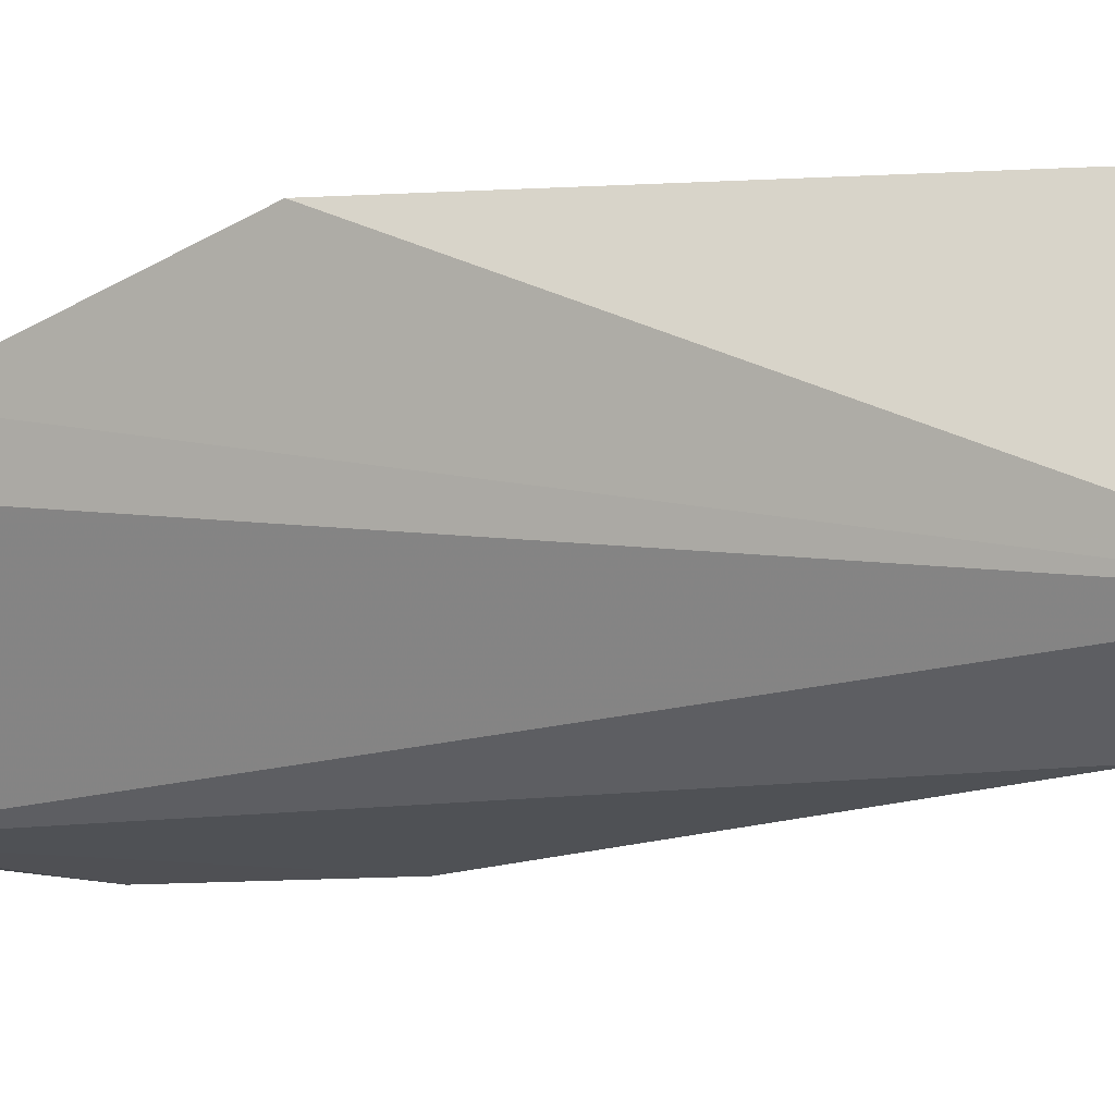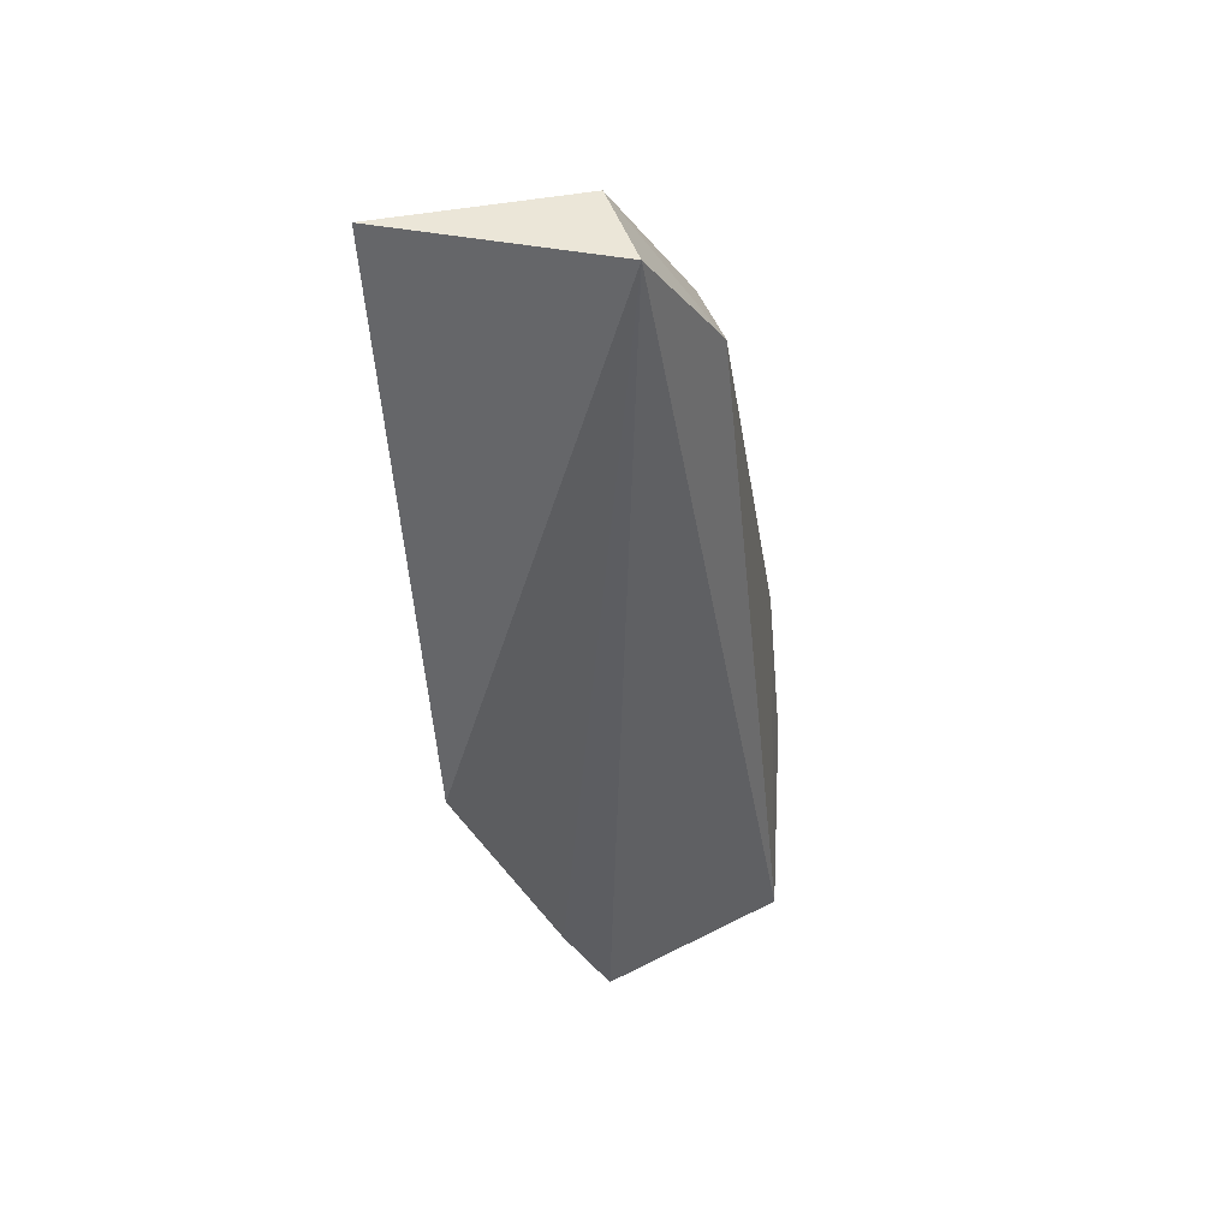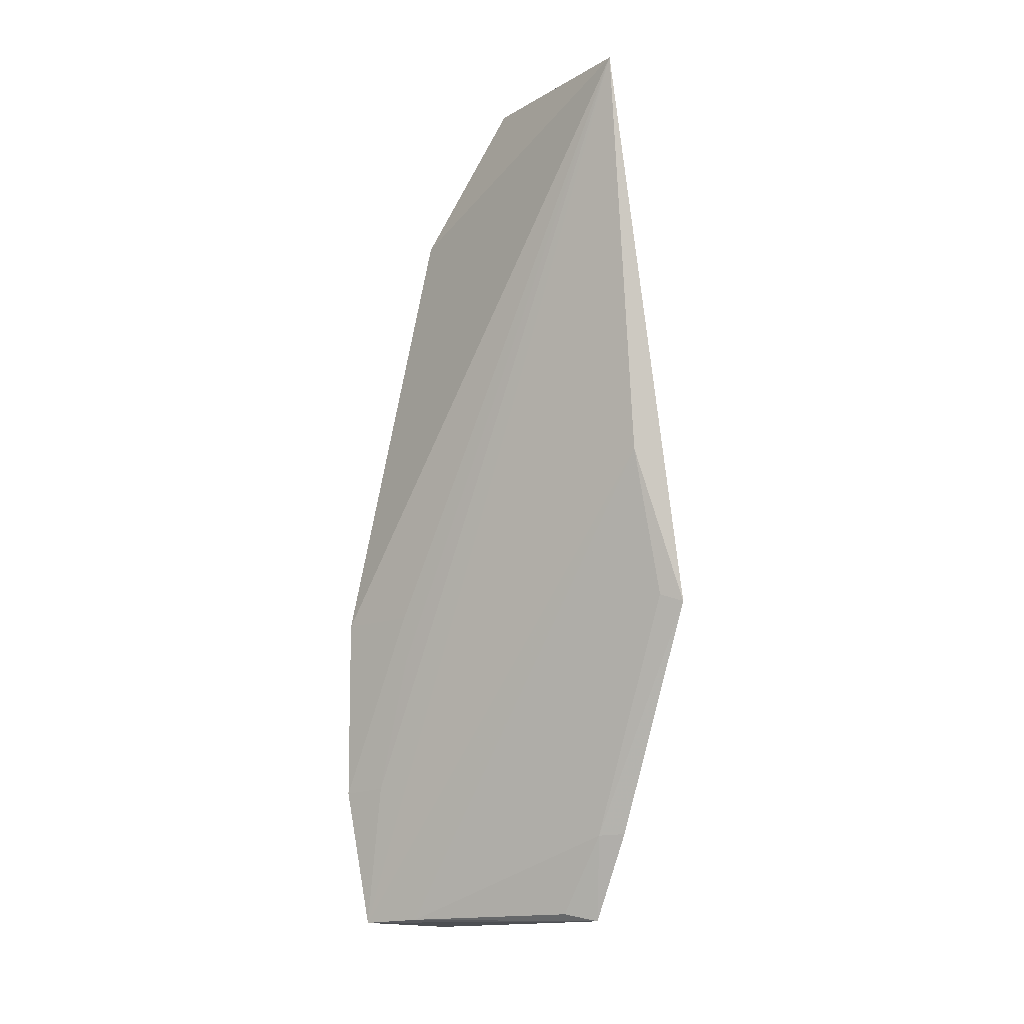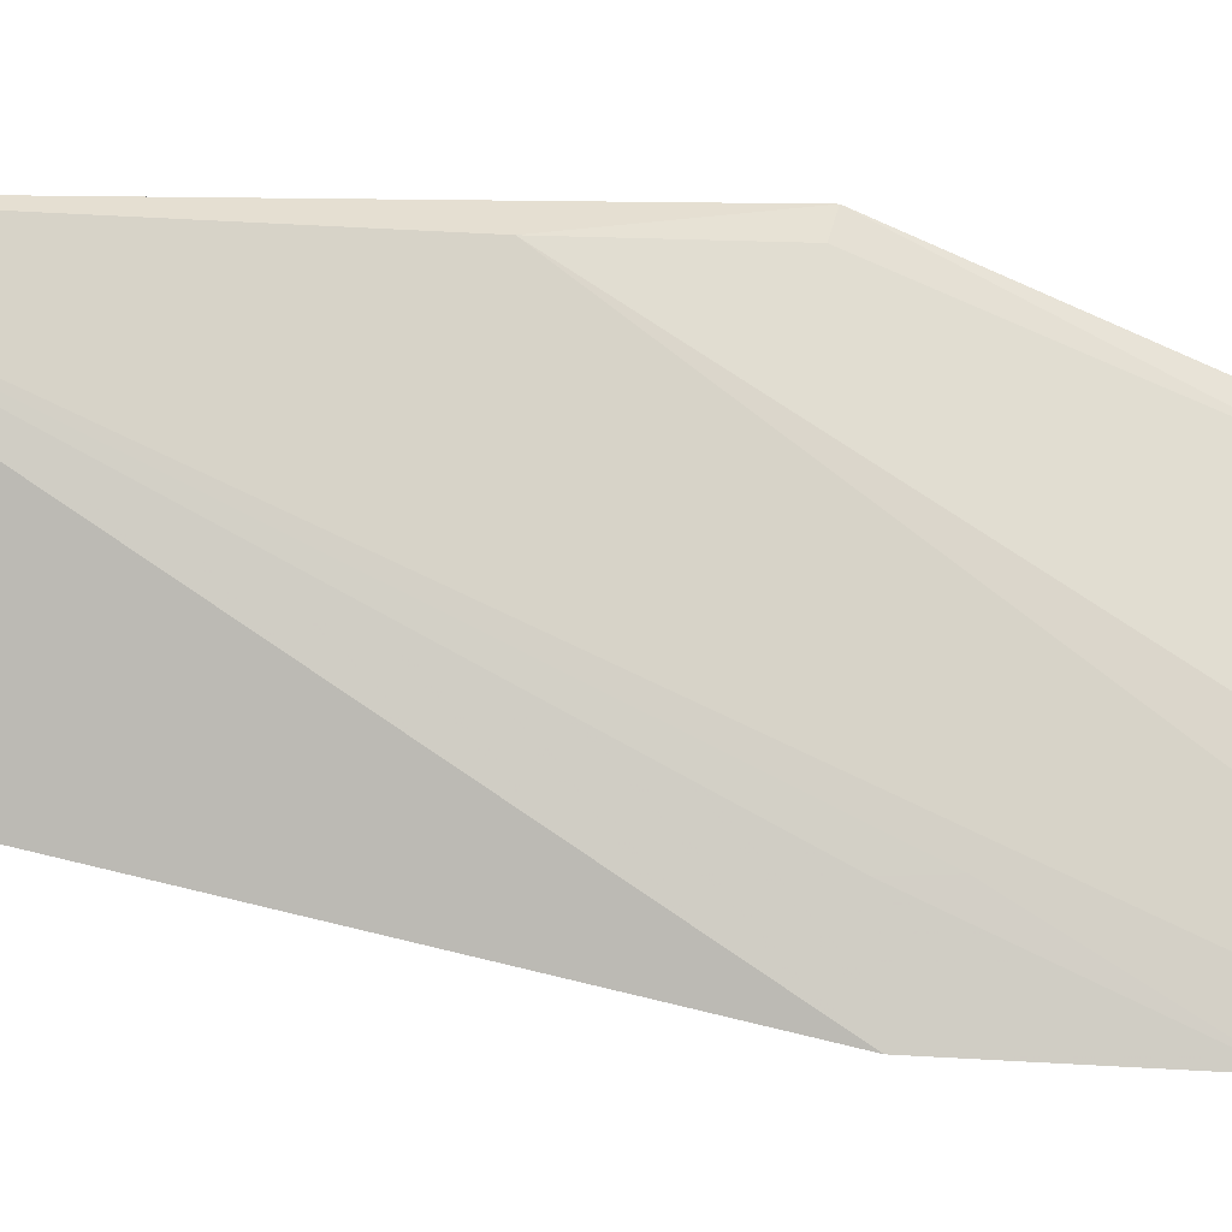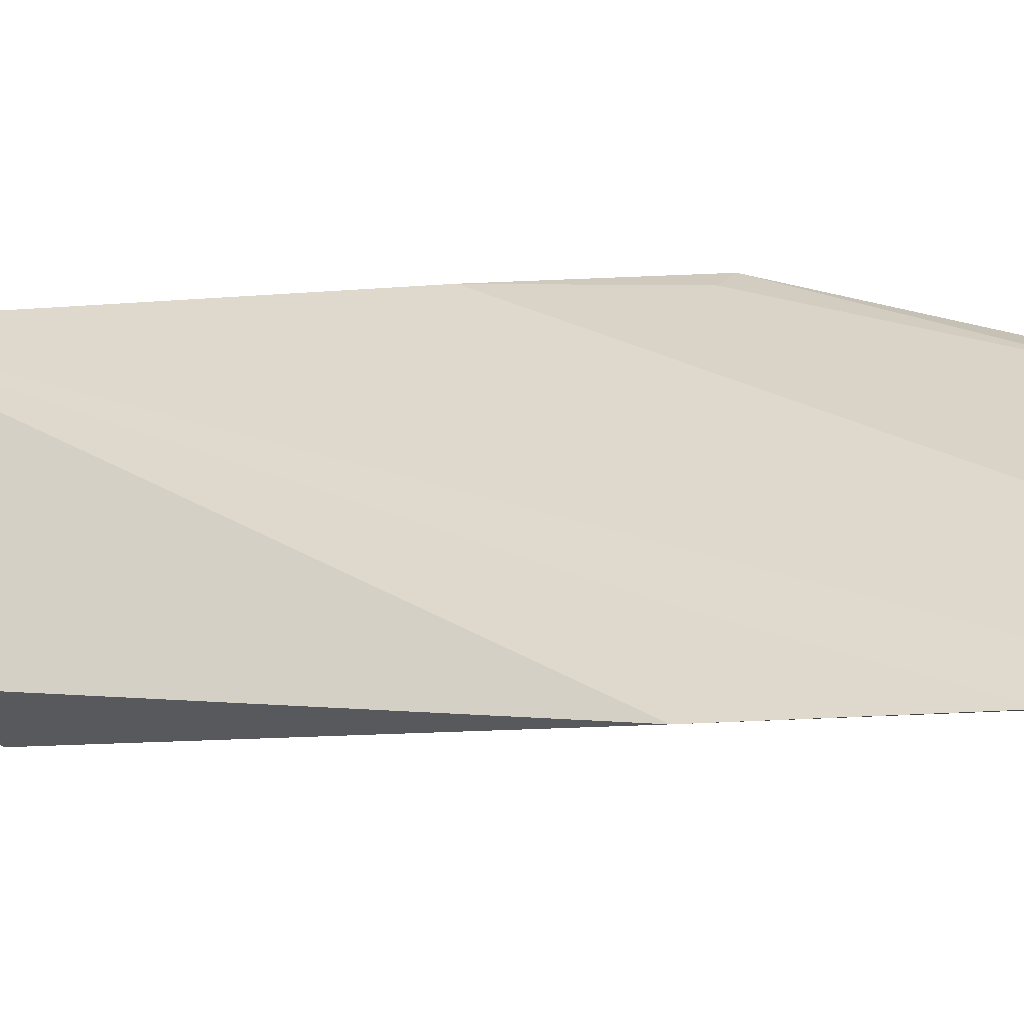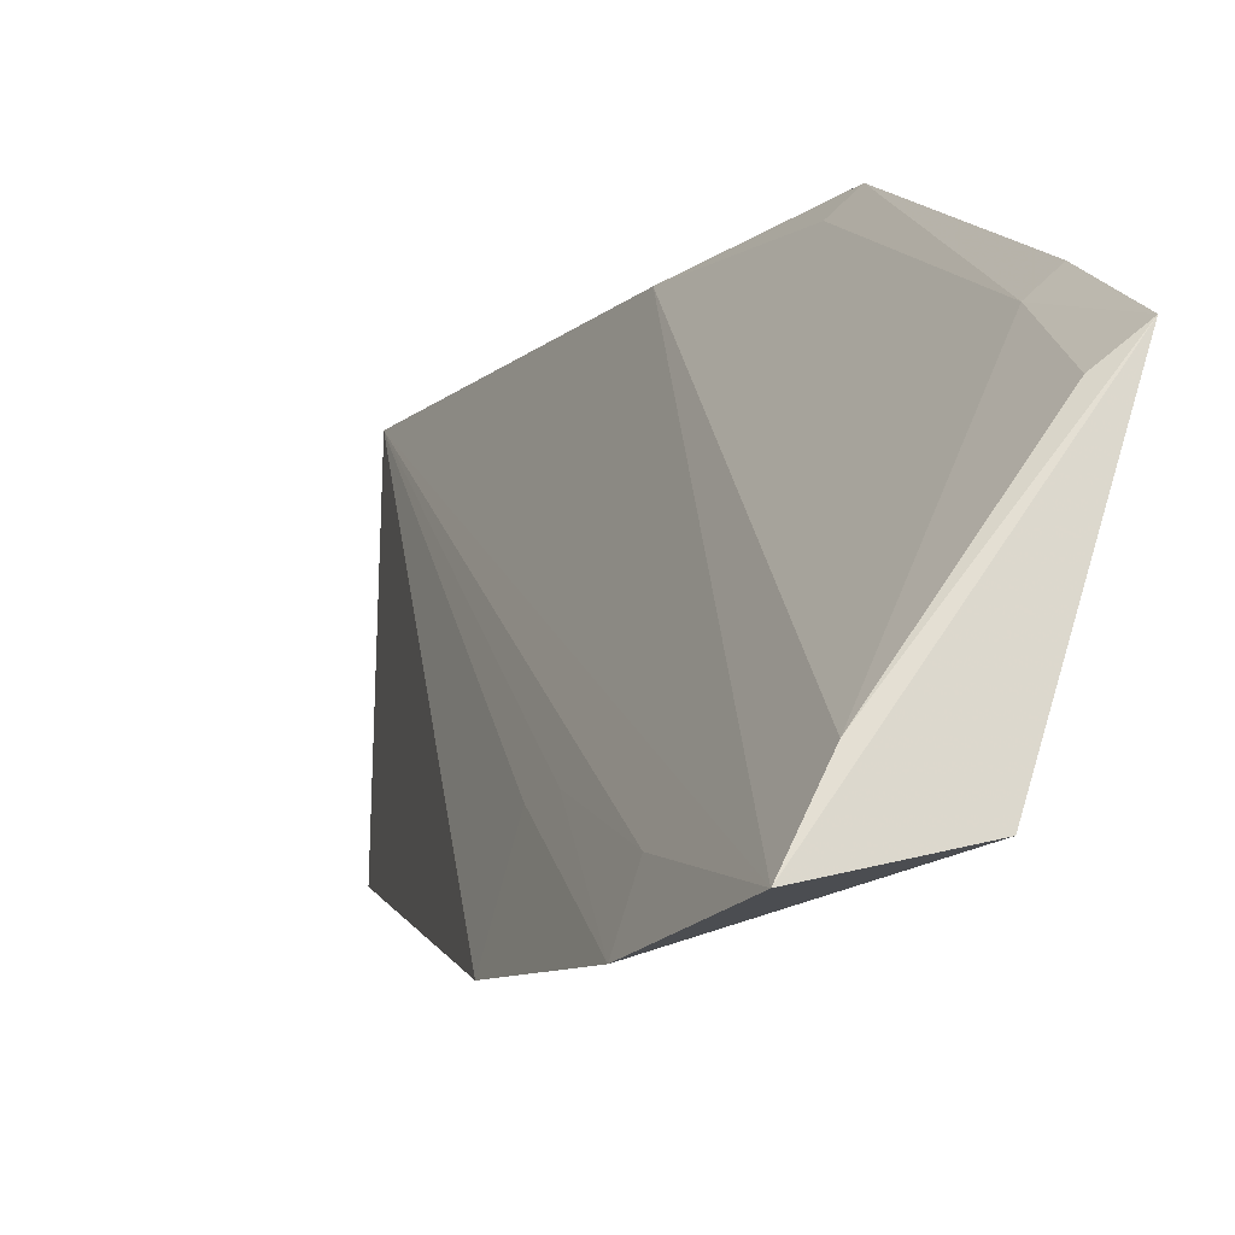
<metadata>
{"format":"obj","ext":"obj","renderer":"f3d","projection":"perspective","resolution":1024,"background":"white","views":[{"elev":4.0,"azim":114.1,"up":"+Z"},{"elev":45.5,"azim":75.3,"up":"+Y"},{"elev":-10.0,"azim":-36.5,"up":"+Y"},{"elev":10.8,"azim":-92.6,"up":"+Z"},{"elev":-27.3,"azim":-70.5,"up":"+Z"},{"elev":-11.8,"azim":-14.5,"up":"+Z"}]}
</metadata>
<code>
v -0.03277 0.05527 0.0864
v -0.02229 -0.02798 0.0706
v -0.02363 0.05505 0.06784
v -0.03942 0.002208 0.05065
v -0.03393 -0.02811 0.05525
v -0.03588 0.04212 0.06001
v -0.02284 0.002784 0.08475
v -0.03712 -0.01478 0.05333
v -0.02826 -0.02915 0.05209
v -0.03229 0.05514 0.06837
v -0.02871 0.04272 0.05974
v -0.02235 -0.01938 0.075
v -0.02812 0.01726 0.08396
v -0.03737 0.002643 0.05782
v -0.03648 -0.02856 0.05013
v -0.02416 -0.01953 0.07326
v -0.03696 -0.001566 0.05777
v -0.03853 -0.01526 0.04921
v -0.02478 -0.0273 0.06848
v -0.02442 0.003482 0.08318
f 6 4 1
f 7 3 1
f 9 3 2
f 10 6 1
f 10 1 3
f 11 4 6
f 11 9 4
f 11 3 9
f 11 10 3
f 11 6 10
f 12 2 3
f 12 3 7
f 13 7 1
f 14 1 4
f 15 9 2
f 15 2 5
f 15 5 13
f 15 13 1
f 15 1 8
f 16 12 7
f 16 2 12
f 17 8 1
f 17 1 14
f 18 14 4
f 18 17 14
f 18 8 17
f 18 15 8
f 18 4 9
f 18 9 15
f 19 16 5
f 19 5 2
f 19 2 16
f 20 16 7
f 20 7 13
f 20 13 5
f 20 5 16

</code>
